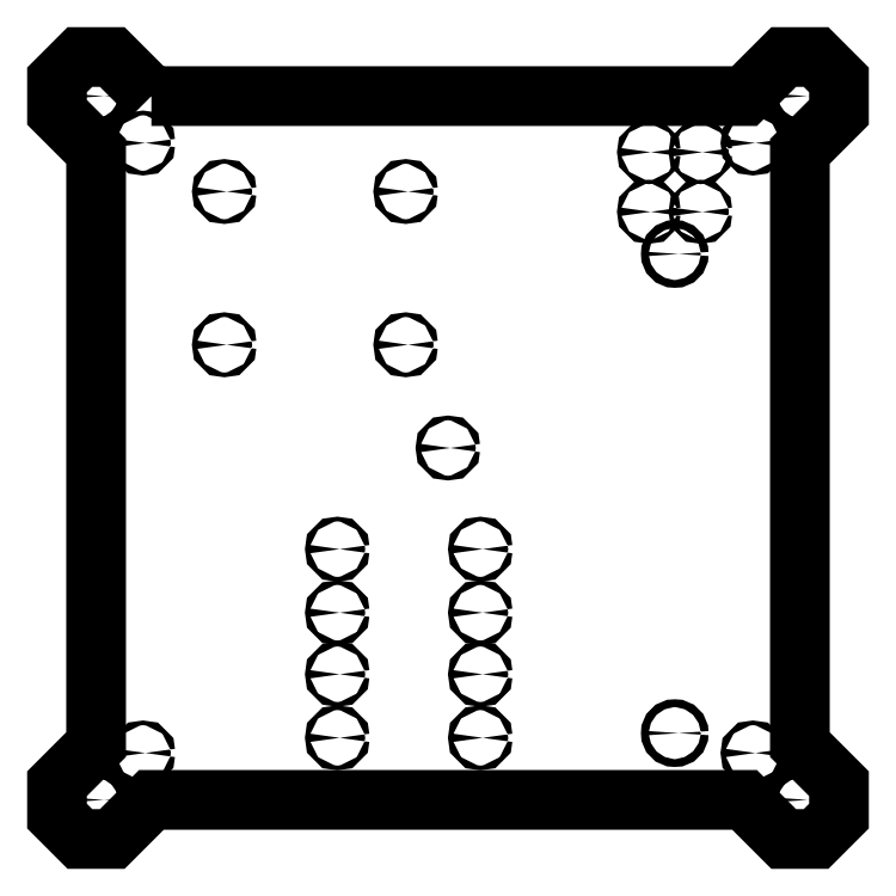
<metadata>
{"format":"dxf","ext":"dxf","renderer":"ezdxf+matplotlib","layout":"modelspace","background":"white","min_lineweight":24,"dpi":150}
</metadata>
<code>
0
SECTION
2
ENTITIES
0
CIRCLE
8
0
10
10.36
20
-52.66
30
0
40
0.75
210
0
220
-0
230
1
0
CIRCLE
8
0
10
10.36
20
-72.34
30
0
40
0.75
210
0
220
-0
230
1
0
CIRCLE
8
0
10
-35.36
20
-92.66
30
0
40
0.75
210
0
220
-0
230
1
0
CIRCLE
8
0
10
10.36
20
-32.34
30
0
40
0.75
210
0
220
-0
230
1
0
CIRCLE
8
0
10
80.75
20
75.52
30
0
40
0.6
210
0
220
-0
230
1
0
CIRCLE
8
0
10
80.75
20
94.57
30
0
40
0.6
210
0
220
-0
230
1
0
CIRCLE
8
0
10
72.5
20
62.03
30
0
40
1.25
210
0
220
-0
230
1
0
CIRCLE
8
0
10
-13.5
20
33
30
0
40
0.75
210
0
220
-0
230
1
0
CIRCLE
8
0
10
-71.5
20
82
30
0
40
0.75
210
0
220
-0
230
1
0
CIRCLE
8
0
10
-71.5
20
33
30
0
40
0.75
210
0
220
-0
230
1
0
CIRCLE
8
0
10
-13.5
20
82
30
0
40
0.75
210
0
220
-0
230
1
0
CIRCLE
8
0
10
72.5
20
-91.16
30
0
40
1.25
210
0
220
-0
230
1
0
CIRCLE
8
0
10
64.24
20
75.52
30
0
40
0.6
210
0
220
-0
230
1
0
CIRCLE
8
0
10
64.24
20
94.57
30
0
40
0.6
210
0
220
-0
230
1
0
CIRCLE
8
0
10
-35.36
20
-52.66
30
0
40
0.75
210
0
220
-0
230
1
0
CIRCLE
8
0
10
10.36
20
-92.66
30
0
40
0.75
210
0
220
-0
230
1
0
CIRCLE
8
0
10
-35.36
20
-72.34
30
0
40
0.75
210
0
220
-0
230
1
0
CIRCLE
8
0
10
-35.36
20
-32.34
30
0
40
0.75
210
0
220
-0
230
1
0
CIRCLE
8
0
10
-112.5
20
-112.5
30
0
40
2.54
210
0
220
-0
230
1
0
CIRCLE
8
0
10
-97.5
20
97.5
30
0
40
0.75
210
0
220
-0
230
1
0
CIRCLE
8
0
10
-112.5
20
112.5
30
0
40
2.54
210
0
220
-0
230
1
0
CIRCLE
8
0
10
-97.5
20
-97.5
30
0
40
0.75
210
0
220
-0
230
1
0
CIRCLE
8
0
10
97.5
20
97.5
30
0
40
0.75
210
0
220
-0
230
1
0
CIRCLE
8
0
10
112.5
20
112.5
30
0
40
2.54
210
0
220
-0
230
1
0
CIRCLE
8
0
10
97.5
20
-97.5
30
0
40
0.75
210
0
220
-0
230
1
0
CIRCLE
8
0
10
112.5
20
-112.5
30
0
40
2.54
210
0
220
-0
230
1
0
CIRCLE
8
0
10
0
20
0
30
0
40
0.75
210
0
220
-0
230
1
0
LWPOLYLINE
8
0
90
24
70
1
43
0
10
-94.82
20
112.5
10
94.82
20
112.5
10
107.3
20
125
10
117.7
20
125
10
125
20
117.7
10
125
20
107.3
10
112.5
20
94.82
10
112.5
20
-94.82
10
125
20
-107.3
10
125
20
-117.7
10
117.7
20
-125
10
107.3
20
-125
10
94.82
20
-112.5
10
-94.82
20
-112.5
10
-107.3
20
-125
10
-117.7
20
-125
10
-125
20
-117.7
10
-125
20
-107.3
10
-112.5
20
-94.82
10
-112.5
20
94.82
10
-125
20
107.3
10
-125
20
117.7
10
-117.7
20
125
10
-107.3
20
125
0
ENDSEC
0
EOF

</code>
